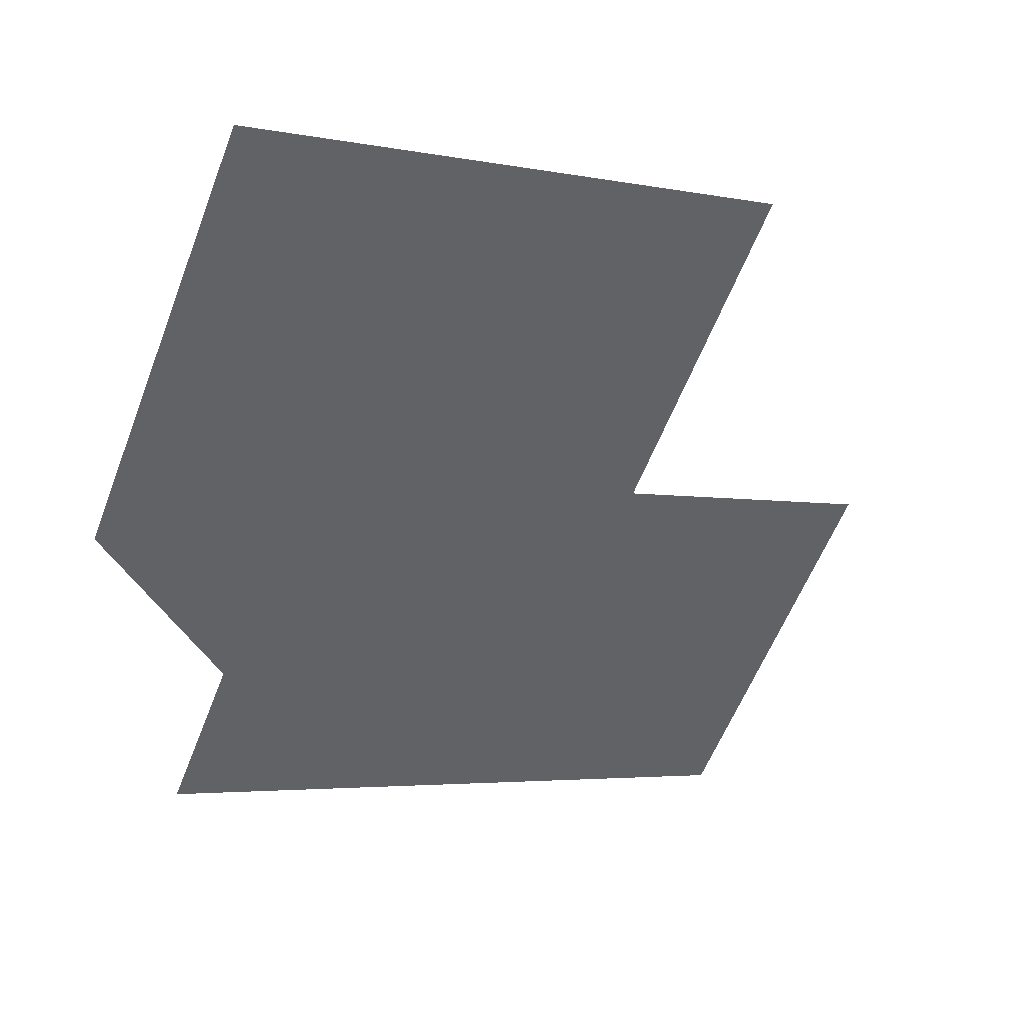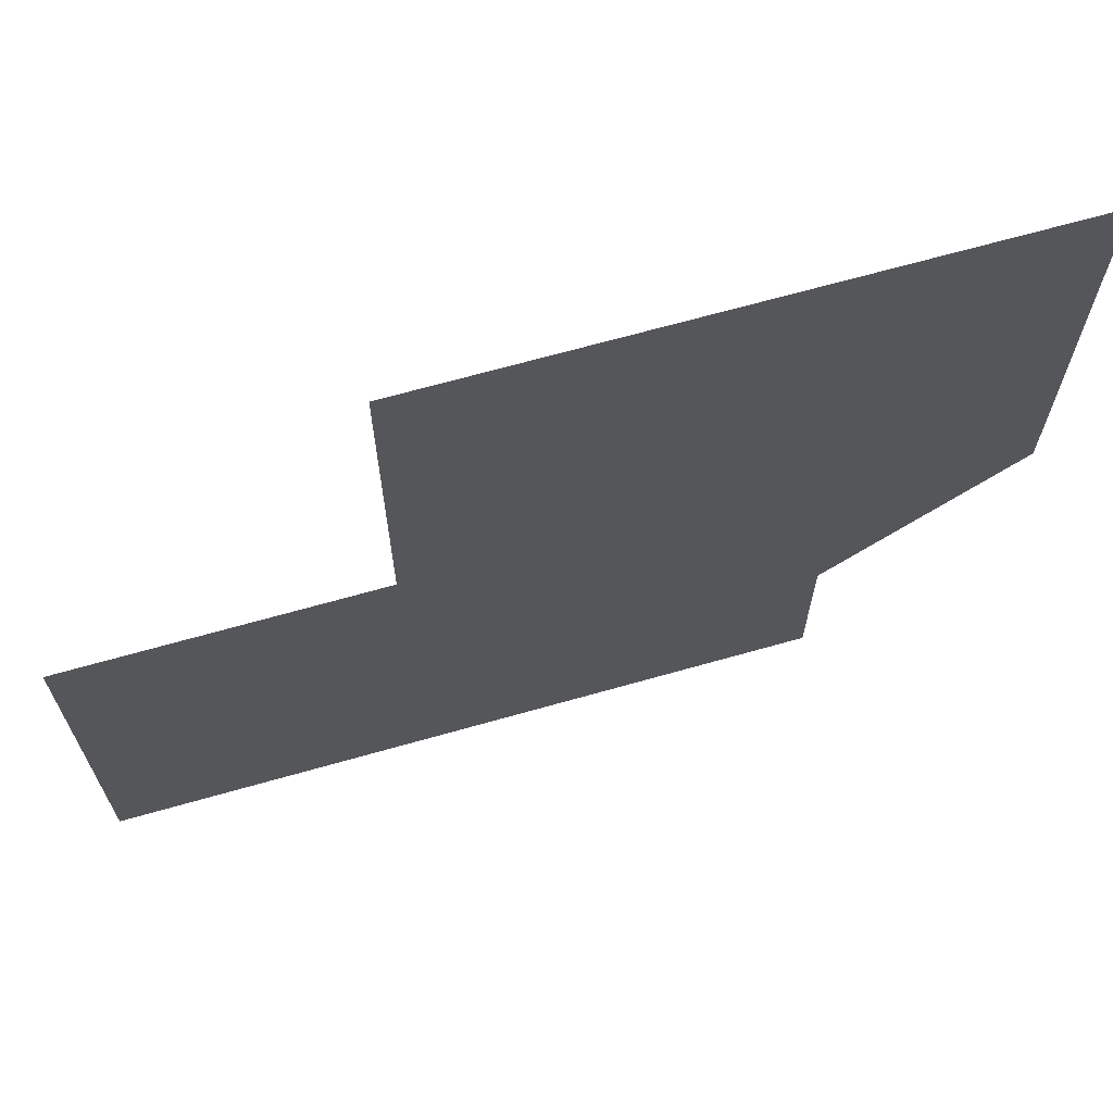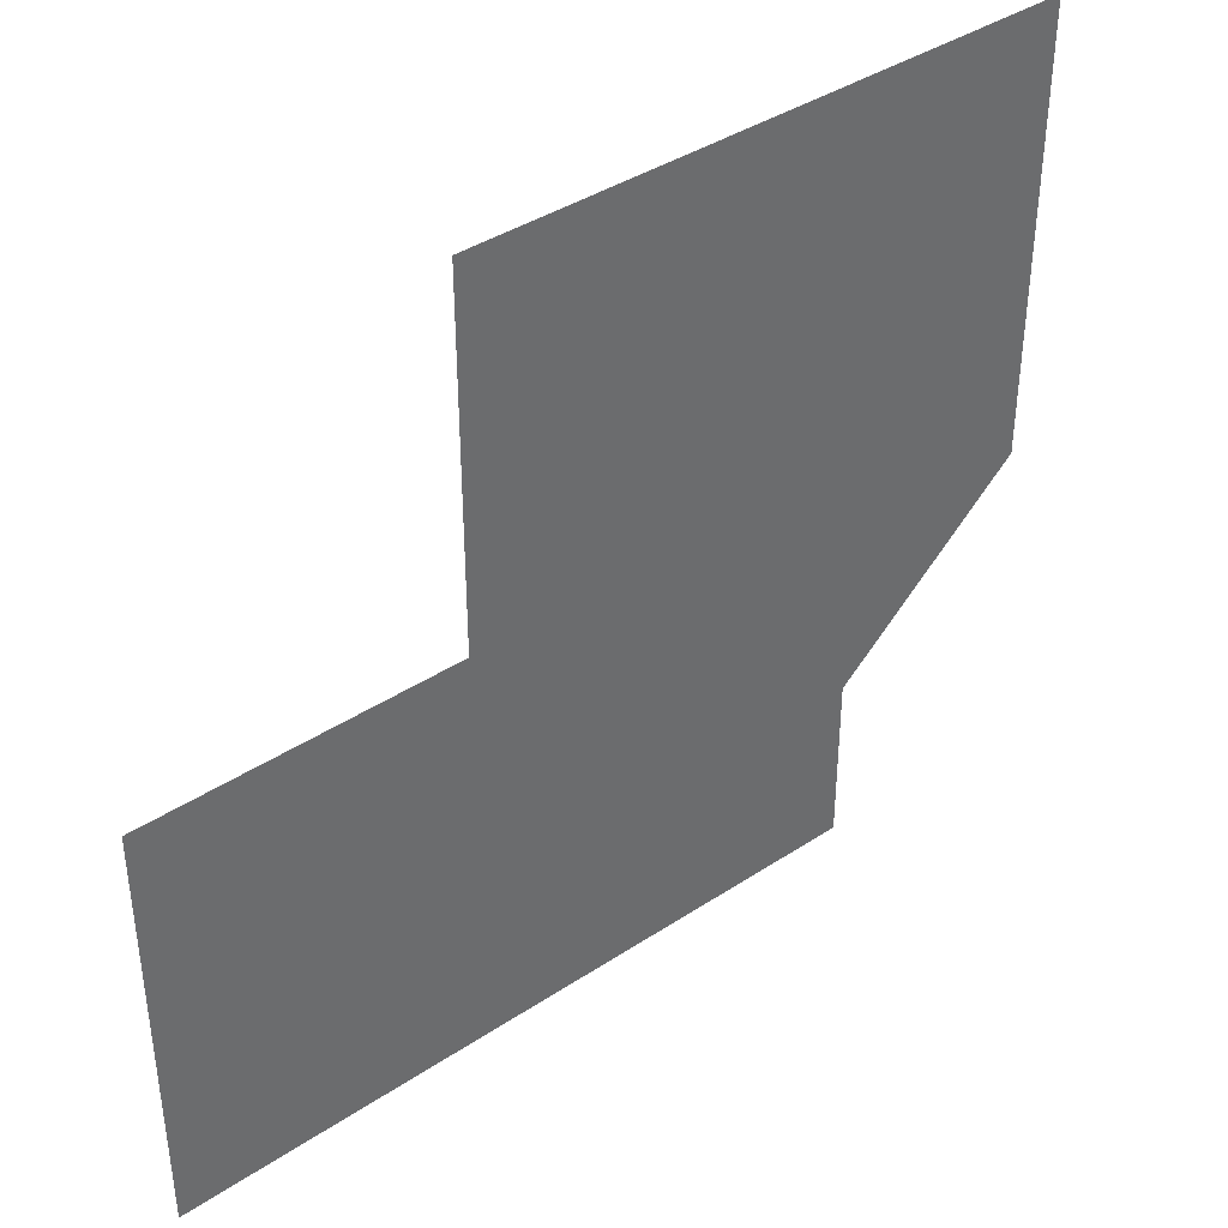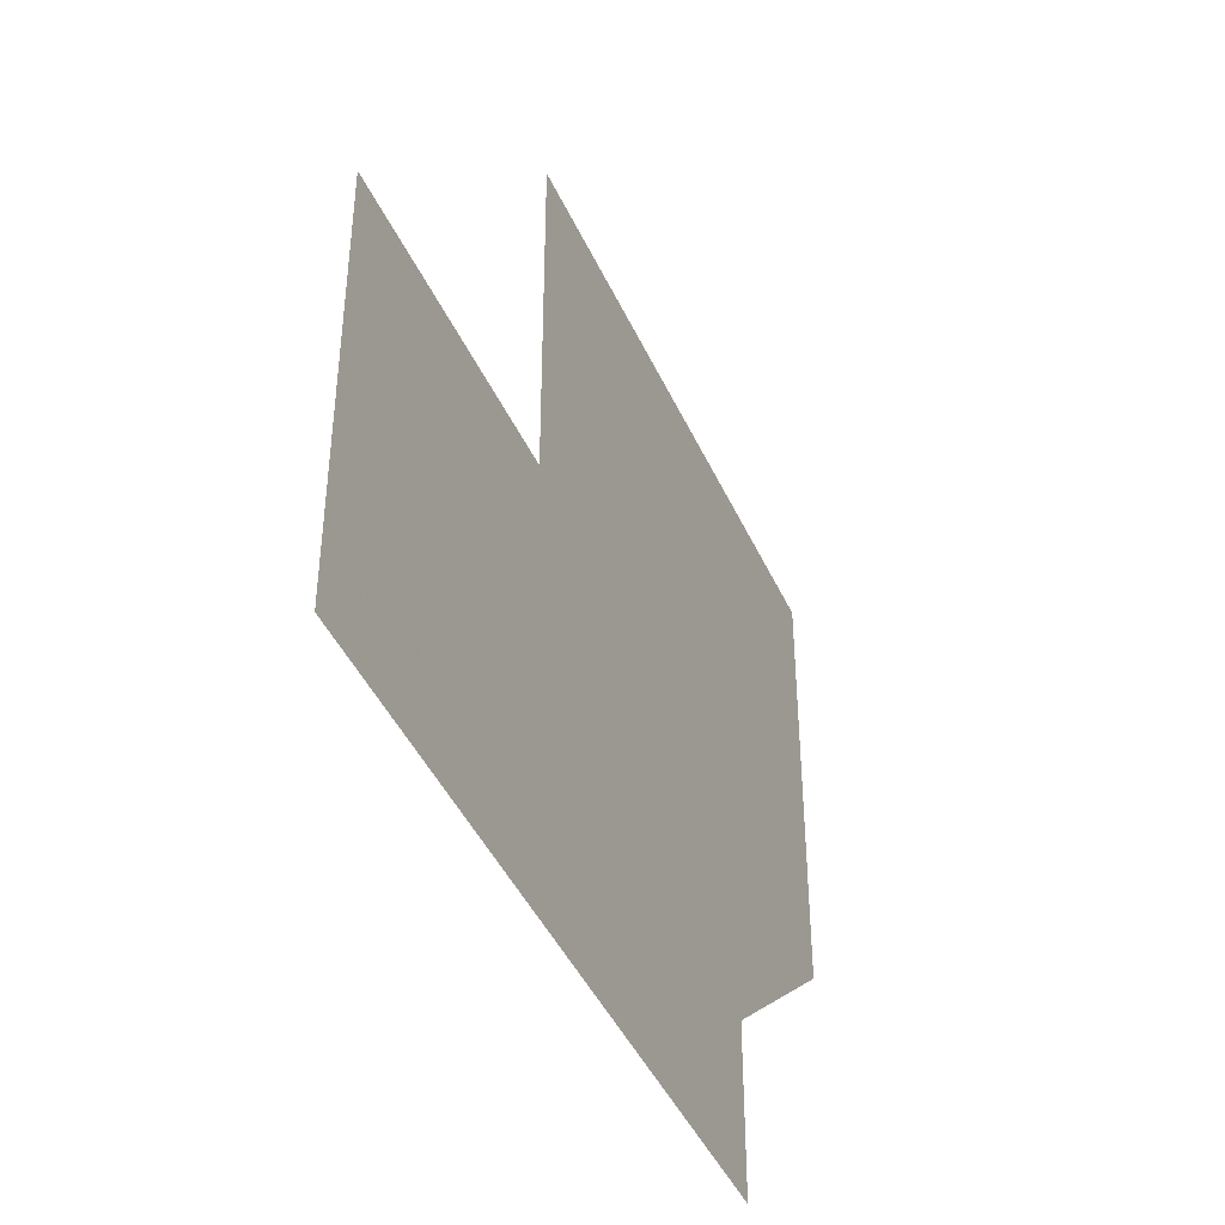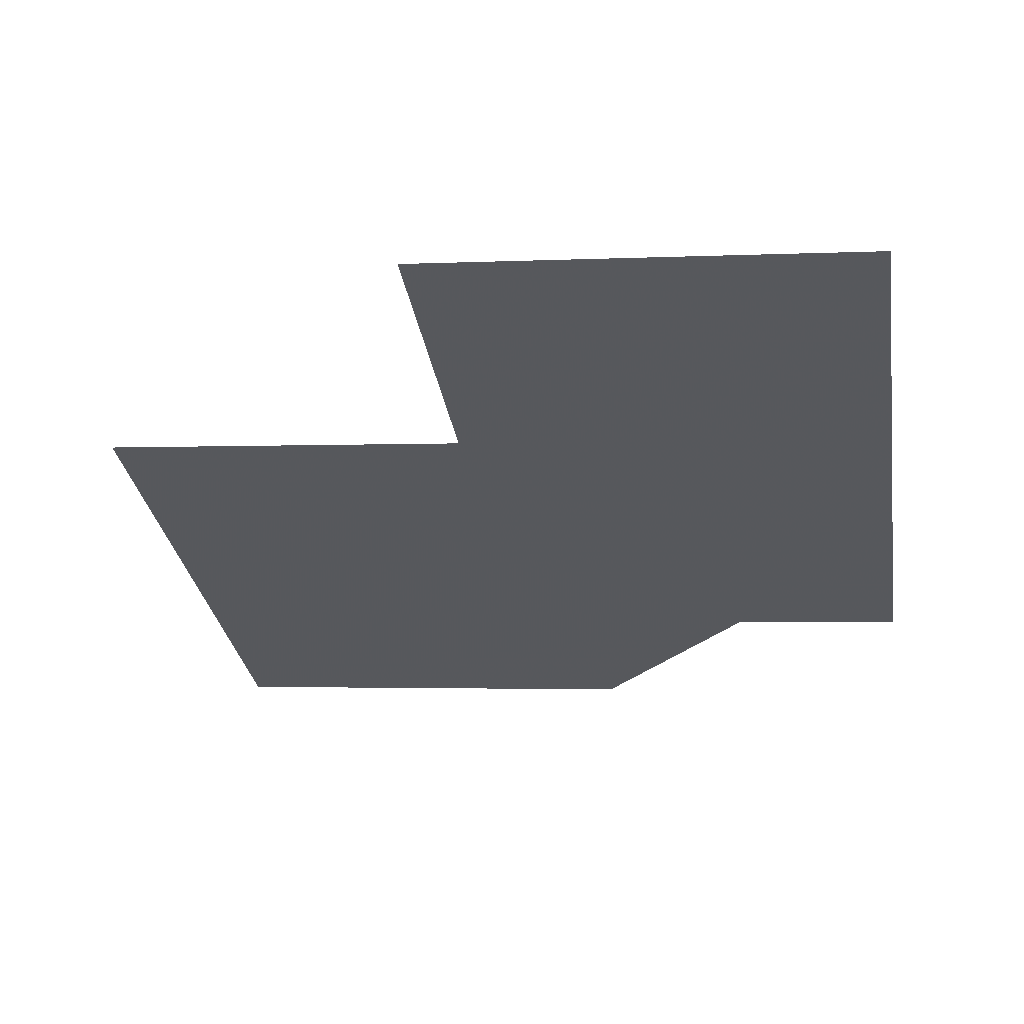
<metadata>
{"format":"obj","ext":"obj","renderer":"f3d","projection":"perspective","resolution":1024,"background":"white","views":[{"elev":-58.2,"azim":-21.0,"up":"+Y"},{"elev":67.7,"azim":-169.3,"up":"+Z"},{"elev":39.7,"azim":167.3,"up":"+Z"},{"elev":-43.5,"azim":139.8,"up":"+Z"},{"elev":-2.2,"azim":99.8,"up":"+Y"}]}
</metadata>
<code>
v 4723 512 -2381
v 4723 512 -2490
v 4723 512 -2483
v 4723 512 -2381
v 4666 483.2 -2618
v 4723 512 -2490
v 4723 512 -2381
v 4614 457.6 -2566
v 4666 483.2 -2618
v 4563 432 -2381
v 4614 457.6 -2566
v 4723 512 -2381
v 4614 457.6 -2566
v 4563 432 -2381
v 4563 432 -2515
v 4806 553.6 -2490
v 4781 540.8 -2618
v 4806 553.6 -2618
v 4806 553.6 -2490
v 4730 515.2 -2618
v 4781 540.8 -2618
v 4723 512 -2490
v 4730 515.2 -2618
v 4806 553.6 -2490
v 4730 515.2 -2618
v 4723 512 -2490
v 4666 483.2 -2618
v 4666 483.2 -2618
v 4614 457.6 -2566
v 4614 457.6 -2618
f 1 2 3
f 4 5 6
f 7 8 9
f 10 11 12
f 13 14 15
f 16 17 18
f 19 20 21
f 22 23 24
f 25 26 27
f 28 29 30

</code>
